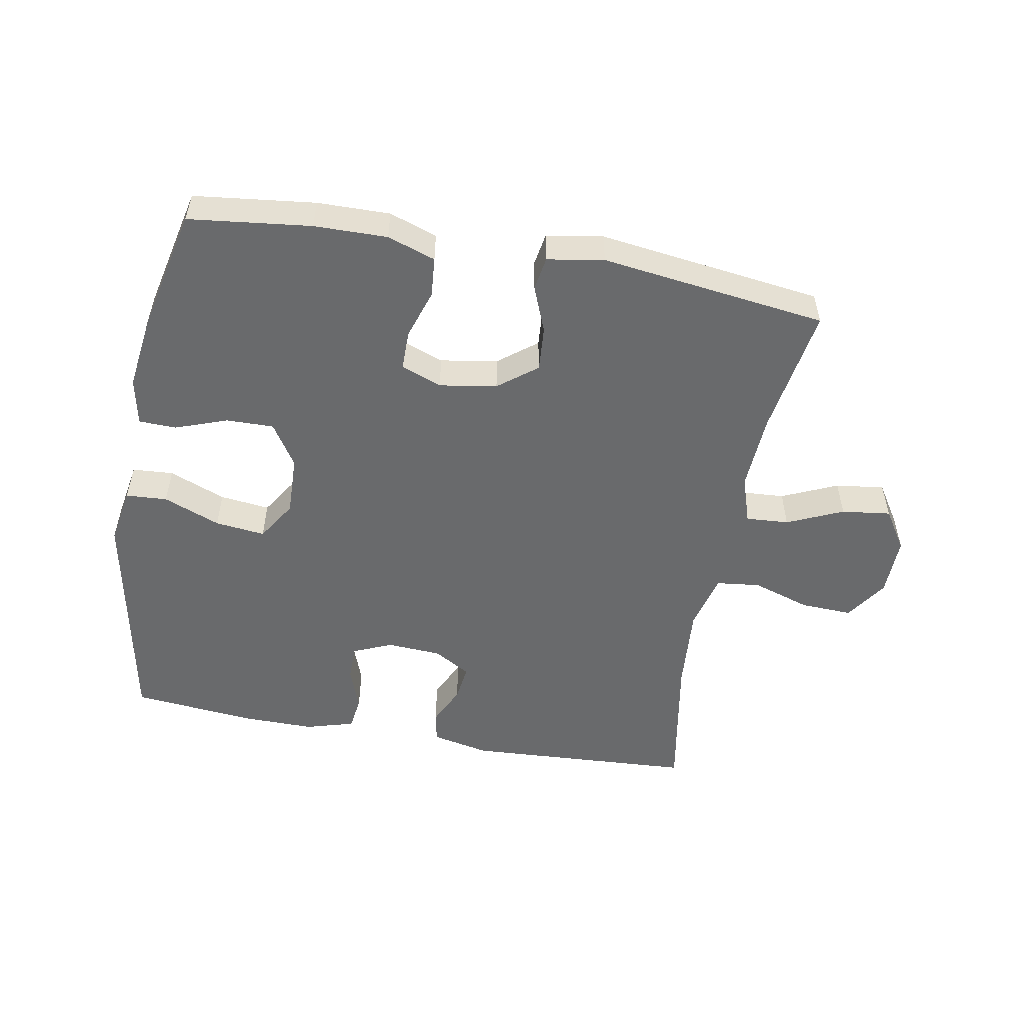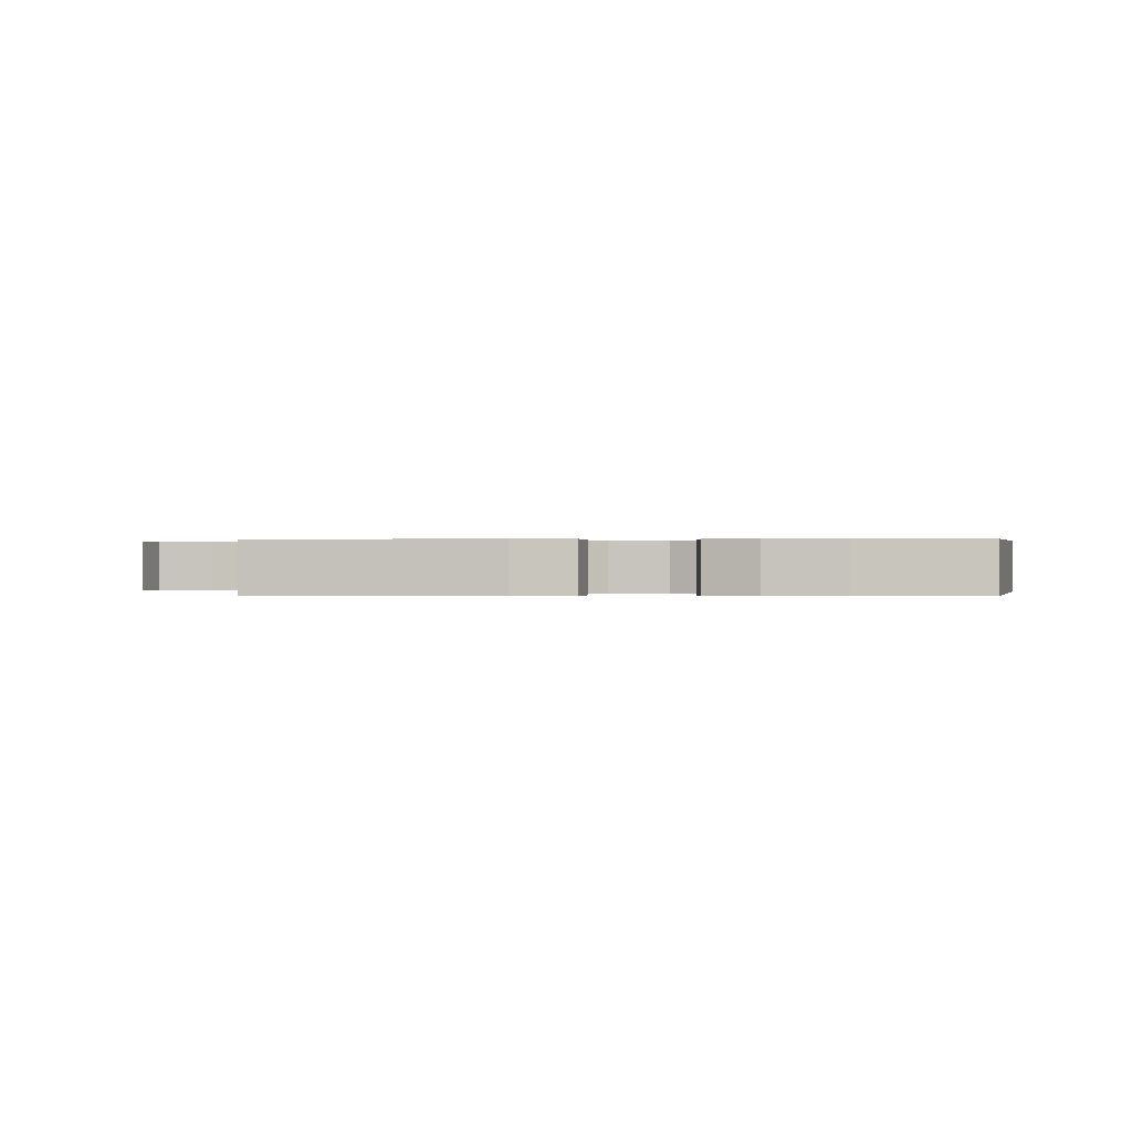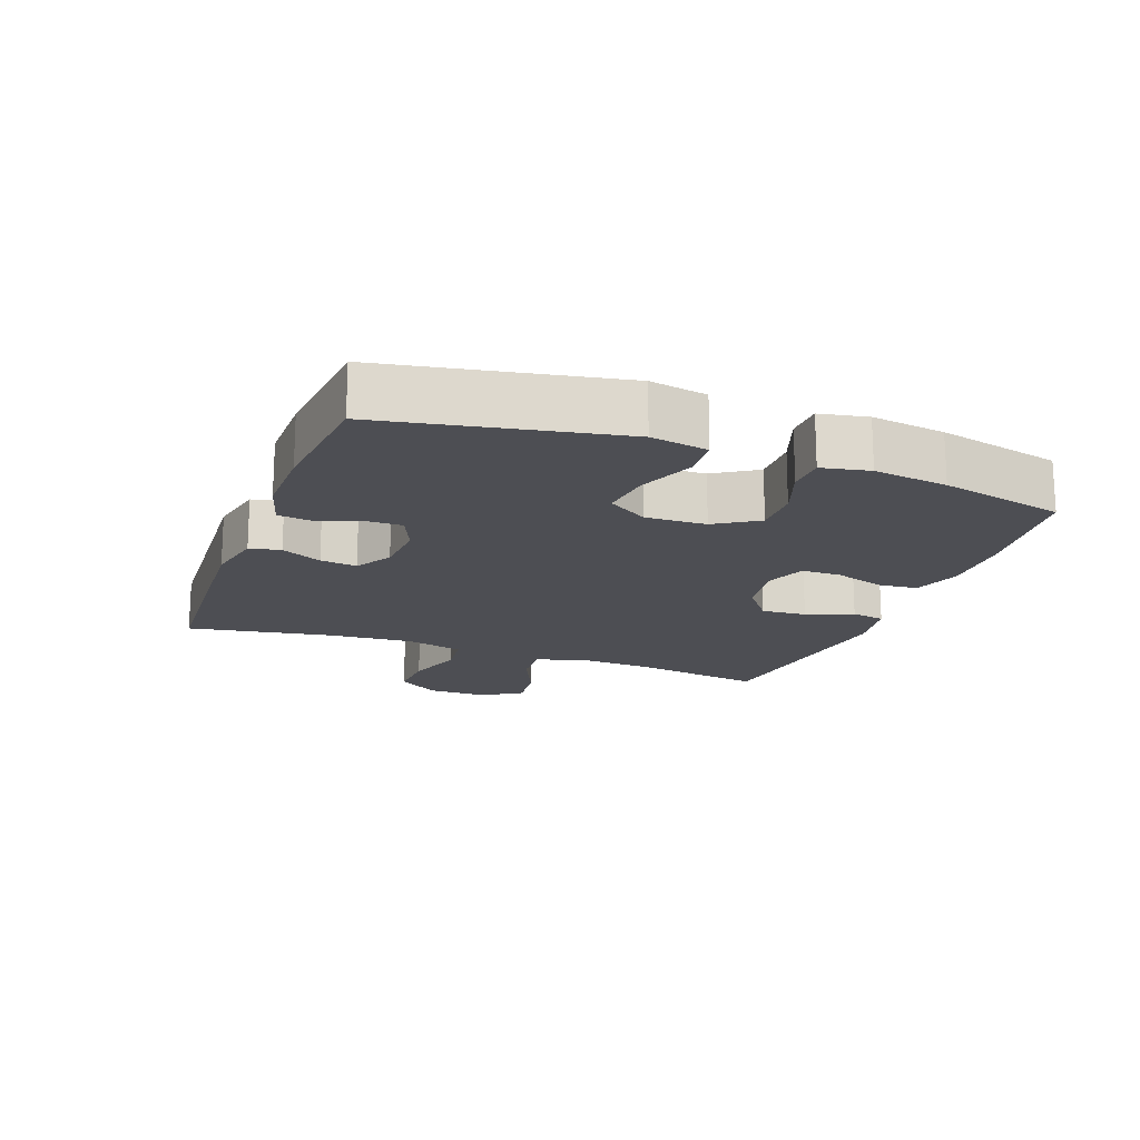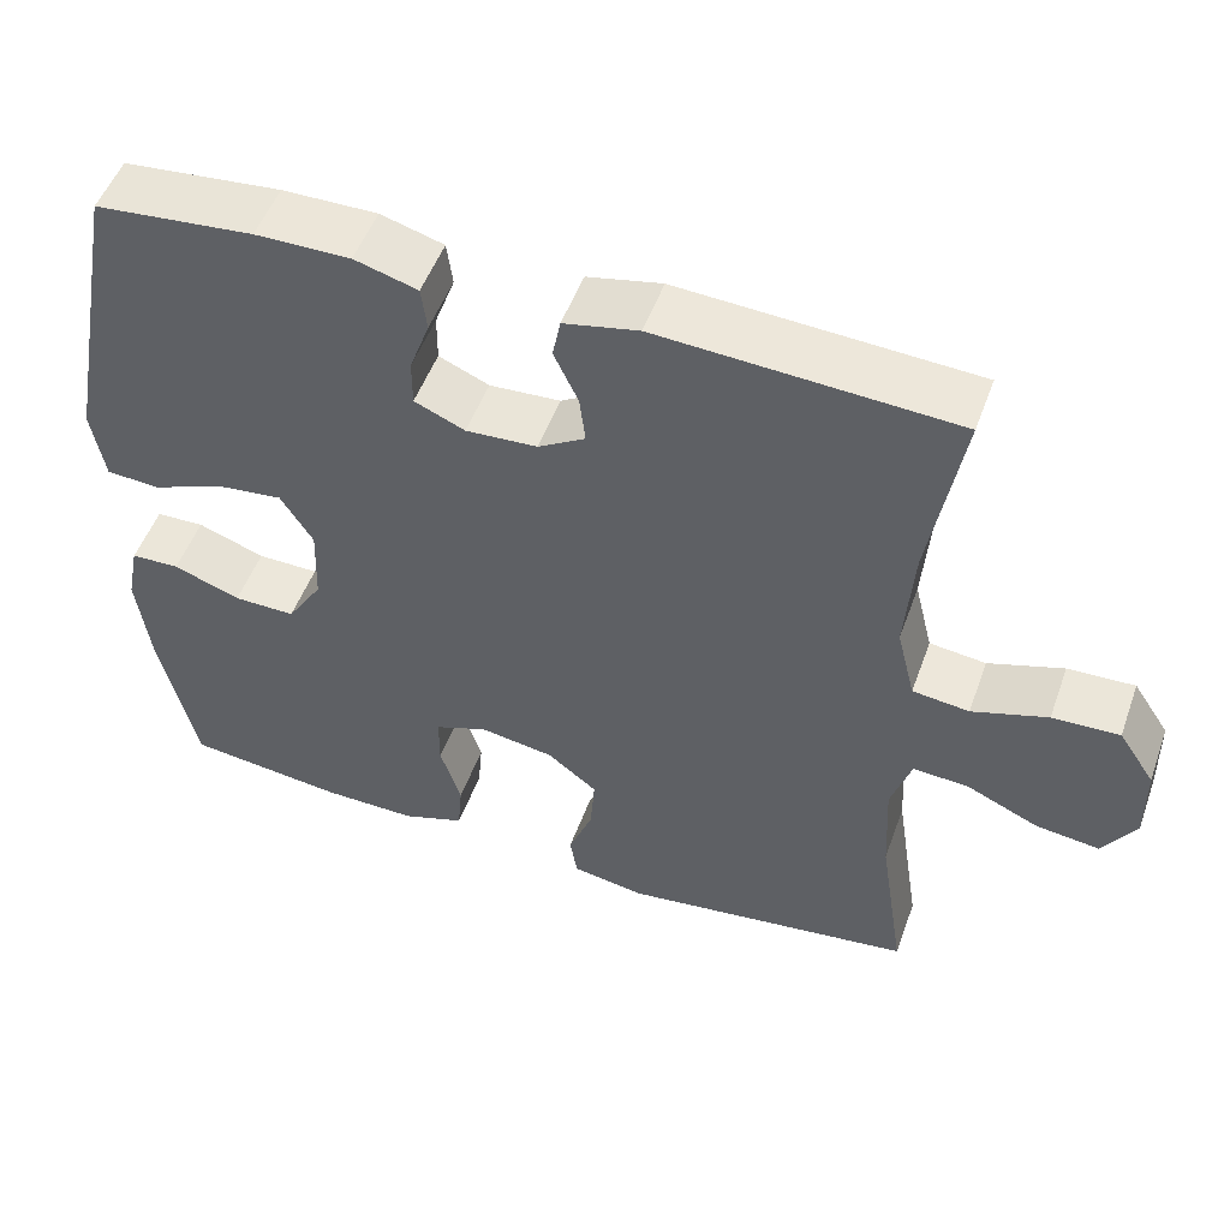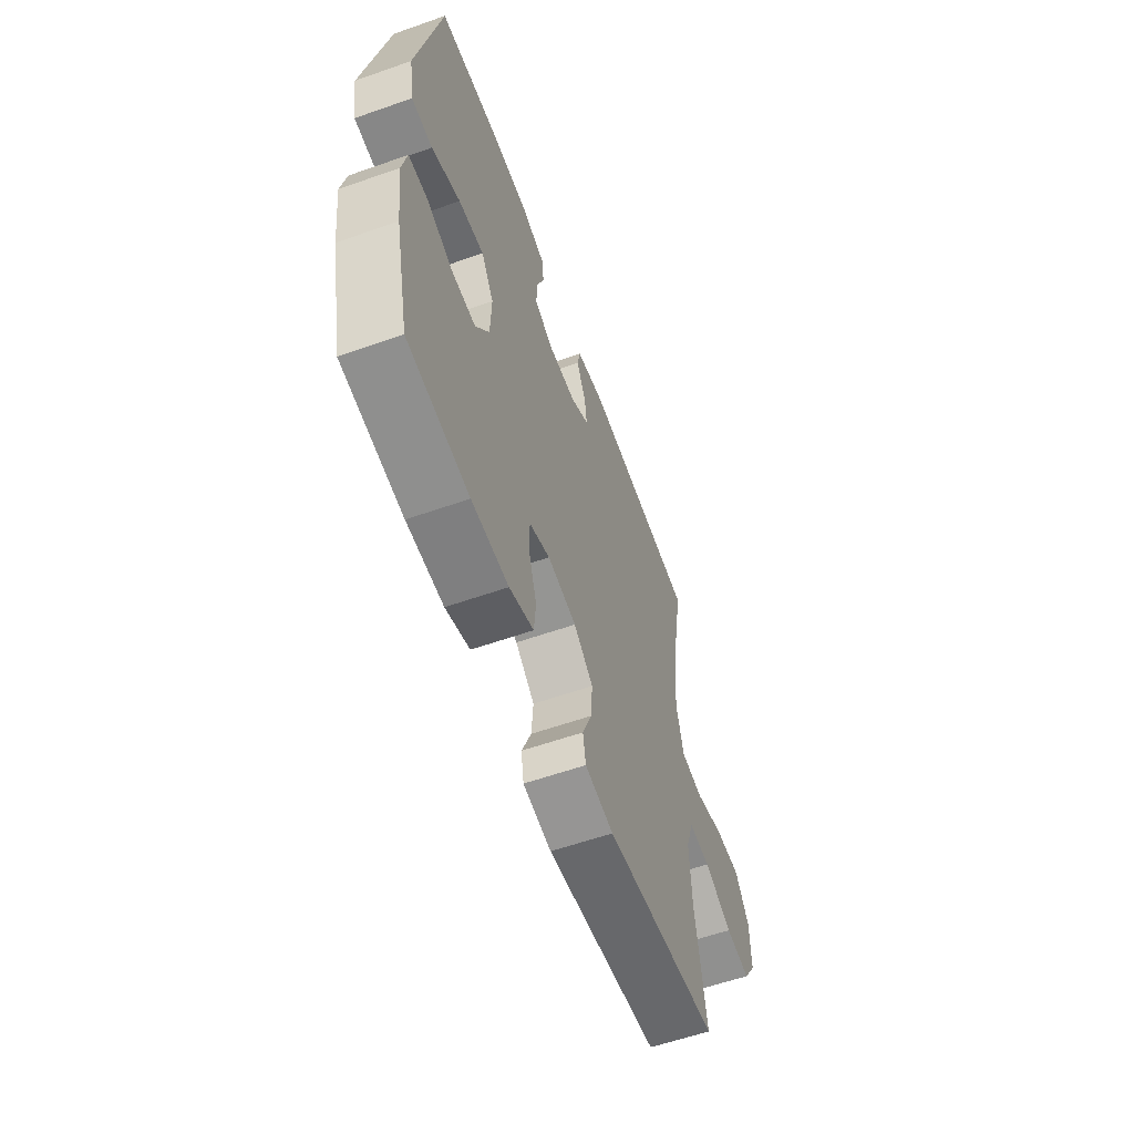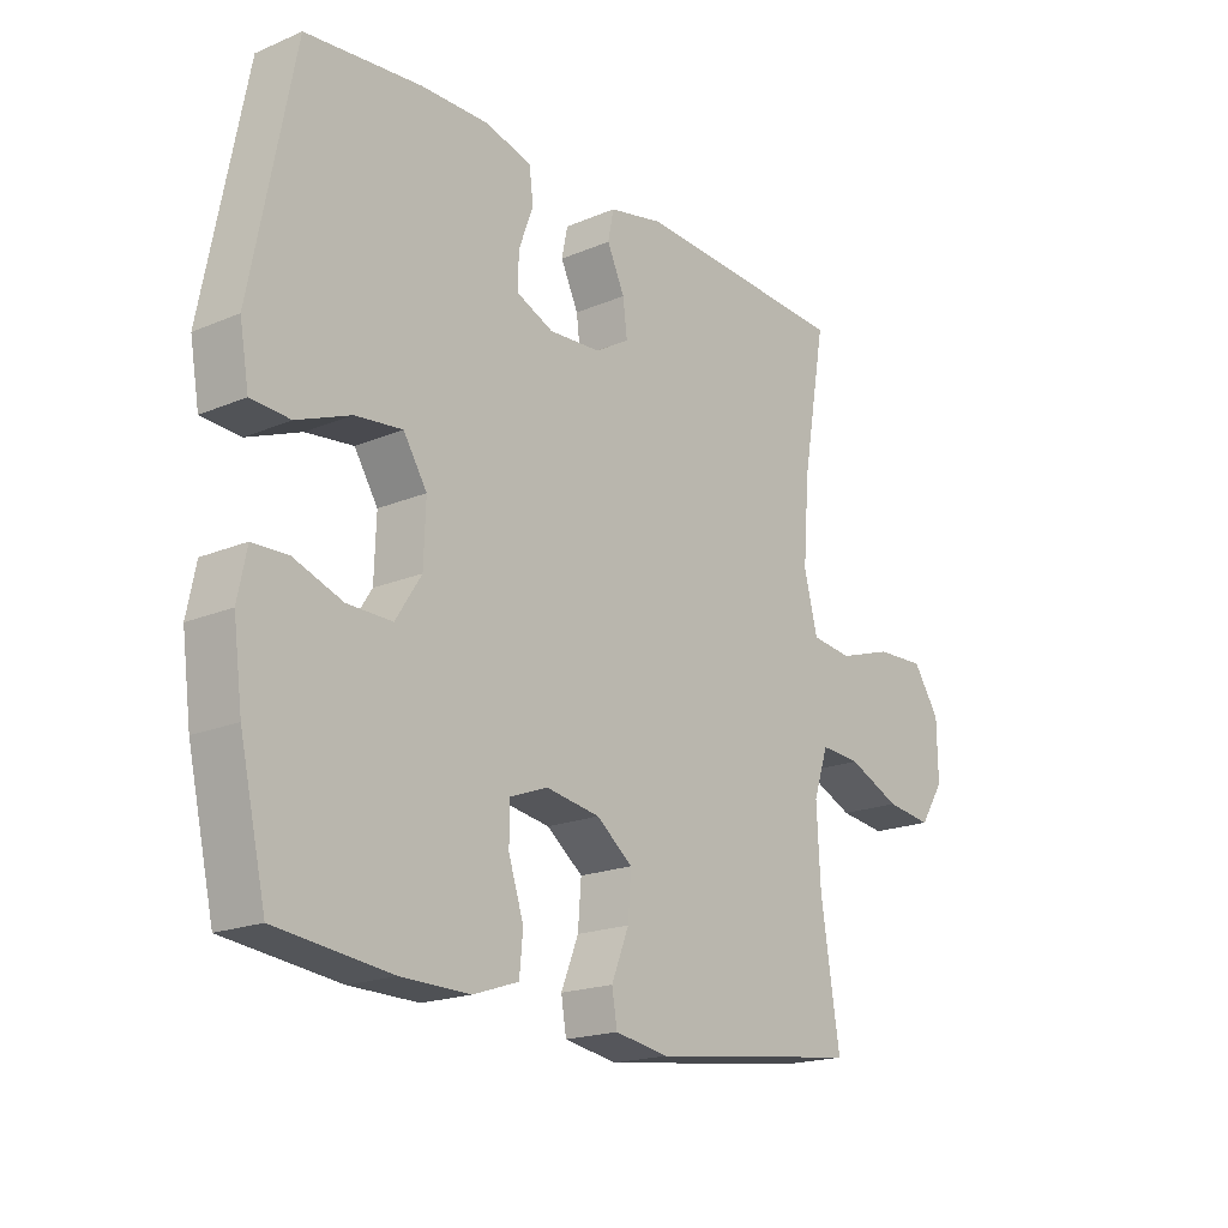
<metadata>
{"format":"obj","ext":"obj","renderer":"f3d","projection":"perspective","resolution":1024,"background":"white","views":[{"elev":-52.9,"azim":169.6,"up":"+Y"},{"elev":0.2,"azim":3.5,"up":"+Y"},{"elev":-17.3,"azim":69.5,"up":"+Y"},{"elev":51.0,"azim":-160.4,"up":"+Z"},{"elev":-59.0,"azim":109.9,"up":"+Z"},{"elev":-18.9,"azim":128.8,"up":"+Z"}]}
</metadata>
<code>
o path2174_path2174.001
v -0.4405 0.0375 0.2795
v -0.4299 0.0375 0.1435
v -0.4524 0.0375 0.05311
v -0.5217 0.0375 0.04478
v -0.6139 0.0375 0.07434
v -0.6958 0.0375 0.0775
v -0.7401 0.0375 0.01096
v -0.7416 0.0375 -0.08467
v -0.7007 0.0375 -0.1478
v -0.6231 0.0375 -0.1378
v -0.5348 0.0375 -0.09825
v -0.4669 0.0375 -0.09373
v -0.4421 0.0375 -0.1691
v -0.4483 0.0375 -0.2905
v -0.4801 0.0375 -0.4962
v -0.1226 0.0375 -0.5418
v -0.03307 0.0375 -0.5266
v -0.02429 0.0375 -0.4739
v -0.05373 0.0375 -0.4003
v -0.05924 0.0375 -0.3294
v 0.001583 0.0375 -0.2819
v 0.09224 0.0375 -0.2671
v 0.1565 0.0375 -0.2911
v 0.1569 0.0375 -0.3542
v 0.1315 0.0375 -0.4323
v 0.1372 0.0375 -0.4954
v 0.2133 0.0375 -0.5211
v 0.3289 0.0375 -0.5193
v 0.5216 0.0375 -0.4962
v 0.566 0.0375 -0.3002
v 0.5814 0.0375 -0.1834
v 0.5662 0.0375 -0.1083
v 0.507 0.0375 -0.1066
v 0.4249 0.0375 -0.1364
v 0.3496 0.0375 -0.1376
v 0.3065 0.0375 -0.07027
v 0.3031 0.0375 0.02521
v 0.3427 0.0375 0.0882
v 0.4219 0.0375 0.07927
v 0.5118 0.0375 0.04371
v 0.5772 0.0375 0.04796
v 0.5929 0.0375 0.1377
v 0.5216 0.0375 0.5057
v 0.3283 0.0375 0.5243
v 0.212 0.0375 0.5252
v 0.135 0.0375 0.5029
v 0.1282 0.0375 0.4492
v 0.1529 0.0375 0.3818
v 0.1532 0.0375 0.3249
v 0.09158 0.0375 0.2981
v 0.004451 0.0375 0.3032
v -0.05326 0.0375 0.3375
v -0.04609 0.0375 0.3952
v -0.01645 0.0375 0.4588
v -0.02618 0.0375 0.5076
v -0.1175 0.0375 0.5269
v -0.4801 0.0375 0.5057
v -0.4405 -0.0375 0.2795
v -0.4299 -0.0375 0.1435
v -0.4524 -0.0375 0.05311
v -0.5217 -0.0375 0.04478
v -0.6139 -0.0375 0.07434
v -0.6958 -0.0375 0.0775
v -0.7401 -0.0375 0.01096
v -0.7416 -0.0375 -0.08467
v -0.7007 -0.0375 -0.1478
v -0.6231 -0.0375 -0.1378
v -0.5348 -0.0375 -0.09825
v -0.4669 -0.0375 -0.09373
v -0.4421 -0.0375 -0.1691
v -0.4483 -0.0375 -0.2905
v -0.4801 -0.0375 -0.4962
v -0.1226 -0.0375 -0.5418
v -0.03307 -0.0375 -0.5266
v -0.02429 -0.0375 -0.4739
v -0.05373 -0.0375 -0.4003
v -0.05924 -0.0375 -0.3294
v 0.001583 -0.0375 -0.2819
v 0.09224 -0.0375 -0.2671
v 0.1565 -0.0375 -0.2911
v 0.1569 -0.0375 -0.3542
v 0.1315 -0.0375 -0.4323
v 0.1372 -0.0375 -0.4954
v 0.2133 -0.0375 -0.5211
v 0.3289 -0.0375 -0.5193
v 0.5216 -0.0375 -0.4962
v 0.566 -0.0375 -0.3002
v 0.5814 -0.0375 -0.1834
v 0.5662 -0.0375 -0.1083
v 0.507 -0.0375 -0.1066
v 0.4249 -0.0375 -0.1364
v 0.3496 -0.0375 -0.1376
v 0.3065 -0.0375 -0.07027
v 0.3031 -0.0375 0.02521
v 0.3427 -0.0375 0.0882
v 0.4219 -0.0375 0.07927
v 0.5118 -0.0375 0.04371
v 0.5772 -0.0375 0.04796
v 0.5929 -0.0375 0.1377
v 0.5216 -0.0375 0.5057
v 0.3283 -0.0375 0.5243
v 0.212 -0.0375 0.5252
v 0.135 -0.0375 0.5029
v 0.1282 -0.0375 0.4492
v 0.1529 -0.0375 0.3818
v 0.1532 -0.0375 0.3249
v 0.09158 -0.0375 0.2981
v 0.004451 -0.0375 0.3032
v -0.05326 -0.0375 0.3375
v -0.04609 -0.0375 0.3952
v -0.01645 -0.0375 0.4588
v -0.02618 -0.0375 0.5076
v -0.1175 -0.0375 0.5269
v -0.4801 -0.0375 0.5057
v 0.5772 0.0375 0.04796
v 0.5772 0.0375 0.04796
v 0.5929 0.0375 0.1377
v 0.566 0.0375 -0.3002
v 0.5814 0.0375 -0.1834
v 0.5662 0.0375 -0.1083
v 0.5662 0.0375 -0.1083
v 0.5118 0.0375 0.04371
v 0.507 0.0375 -0.1066
v 0.5216 0.0375 -0.4962
v 0.5216 0.0375 -0.4962
v 0.5216 0.0375 0.5057
v 0.5216 0.0375 0.5057
v 0.4219 0.0375 0.07927
v 0.4249 0.0375 -0.1364
v 0.3289 0.0375 -0.5193
v 0.3283 0.0375 0.5243
v 0.3496 0.0375 -0.1376
v 0.3427 0.0375 0.0882
v 0.3427 0.0375 0.0882
v 0.3065 0.0375 -0.07027
v 0.3031 0.0375 0.02521
v 0.2133 0.0375 -0.5211
v 0.212 0.0375 0.5252
v 0.1372 0.0375 -0.4954
v 0.1372 0.0375 -0.4954
v 0.1529 0.0375 0.3818
v 0.1532 0.0375 0.3249
v 0.1532 0.0375 0.3249
v 0.135 0.0375 0.5029
v 0.135 0.0375 0.5029
v 0.1315 0.0375 -0.4323
v 0.1569 0.0375 -0.3542
v 0.1565 0.0375 -0.2911
v 0.1565 0.0375 -0.2911
v 0.09224 0.0375 -0.2671
v 0.09158 0.0375 0.2981
v 0.1282 0.0375 0.4492
v 0.001583 0.0375 -0.2819
v 0.004451 0.0375 0.3032
v -0.05326 0.0375 0.3375
v -0.05326 0.0375 0.3375
v -0.05924 0.0375 -0.3294
v -0.04609 0.0375 0.3952
v -0.01645 0.0375 0.4588
v -0.02618 0.0375 0.5076
v -0.02618 0.0375 0.5076
v -0.03307 0.0375 -0.5266
v -0.03307 0.0375 -0.5266
v -0.02429 0.0375 -0.4739
v -0.05373 0.0375 -0.4003
v -0.1175 0.0375 0.5269
v -0.1226 0.0375 -0.5418
v -0.4801 0.0375 -0.4962
v -0.4801 0.0375 -0.4962
v -0.4421 0.0375 -0.1691
v -0.4483 0.0375 -0.2905
v -0.4299 0.0375 0.1435
v -0.4524 0.0375 0.05311
v -0.4524 0.0375 0.05311
v -0.4405 0.0375 0.2795
v -0.4669 0.0375 -0.09373
v -0.4669 0.0375 -0.09373
v -0.5217 0.0375 0.04478
v -0.4801 0.0375 0.5057
v -0.4801 0.0375 0.5057
v -0.5348 0.0375 -0.09825
v -0.6139 0.0375 0.07434
v -0.6231 0.0375 -0.1378
v -0.6958 0.0375 0.0775
v -0.7007 0.0375 -0.1478
v -0.7007 0.0375 -0.1478
v -0.7401 0.0375 0.01096
v -0.7416 0.0375 -0.08467
v 0.5772 -0.0375 0.04796
v 0.5772 -0.0375 0.04796
v 0.5929 -0.0375 0.1377
v 0.566 -0.0375 -0.3002
v 0.5814 -0.0375 -0.1834
v 0.5662 -0.0375 -0.1083
v 0.5662 -0.0375 -0.1083
v 0.5118 -0.0375 0.04371
v 0.507 -0.0375 -0.1066
v 0.5216 -0.0375 -0.4962
v 0.5216 -0.0375 -0.4962
v 0.5216 -0.0375 0.5057
v 0.5216 -0.0375 0.5057
v 0.4219 -0.0375 0.07927
v 0.4249 -0.0375 -0.1364
v 0.3289 -0.0375 -0.5193
v 0.3283 -0.0375 0.5243
v 0.3496 -0.0375 -0.1376
v 0.3427 -0.0375 0.0882
v 0.3427 -0.0375 0.0882
v 0.3065 -0.0375 -0.07027
v 0.3031 -0.0375 0.02521
v 0.2133 -0.0375 -0.5211
v 0.212 -0.0375 0.5252
v 0.1372 -0.0375 -0.4954
v 0.1372 -0.0375 -0.4954
v 0.1529 -0.0375 0.3818
v 0.1532 -0.0375 0.3249
v 0.1532 -0.0375 0.3249
v 0.135 -0.0375 0.5029
v 0.135 -0.0375 0.5029
v 0.1315 -0.0375 -0.4323
v 0.1569 -0.0375 -0.3542
v 0.1565 -0.0375 -0.2911
v 0.1565 -0.0375 -0.2911
v 0.09224 -0.0375 -0.2671
v 0.09158 -0.0375 0.2981
v 0.1282 -0.0375 0.4492
v 0.001583 -0.0375 -0.2819
v 0.004451 -0.0375 0.3032
v -0.05326 -0.0375 0.3375
v -0.05326 -0.0375 0.3375
v -0.05924 -0.0375 -0.3294
v -0.04609 -0.0375 0.3952
v -0.01645 -0.0375 0.4588
v -0.02618 -0.0375 0.5076
v -0.02618 -0.0375 0.5076
v -0.03307 -0.0375 -0.5266
v -0.03307 -0.0375 -0.5266
v -0.02429 -0.0375 -0.4739
v -0.05373 -0.0375 -0.4003
v -0.1175 -0.0375 0.5269
v -0.1226 -0.0375 -0.5418
v -0.4801 -0.0375 -0.4962
v -0.4801 -0.0375 -0.4962
v -0.4421 -0.0375 -0.1691
v -0.4483 -0.0375 -0.2905
v -0.4299 -0.0375 0.1435
v -0.4524 -0.0375 0.05311
v -0.4524 -0.0375 0.05311
v -0.4405 -0.0375 0.2795
v -0.4669 -0.0375 -0.09373
v -0.4669 -0.0375 -0.09373
v -0.5217 -0.0375 0.04478
v -0.4801 -0.0375 0.5057
v -0.4801 -0.0375 0.5057
v -0.5348 -0.0375 -0.09825
v -0.6139 -0.0375 0.07434
v -0.6231 -0.0375 -0.1378
v -0.6958 -0.0375 0.0775
v -0.7007 -0.0375 -0.1478
v -0.7007 -0.0375 -0.1478
v -0.7401 -0.0375 0.01096
v -0.7416 -0.0375 -0.08467
f 211 221 220
f 192 206 204
f 262 257 261
f 211 220 213
f 232 233 240
f 222 221 206
f 215 205 212
f 258 261 256
f 249 229 240
f 245 231 244
f 228 224 210
f 224 222 209
f 252 250 247
f 197 193 194
f 221 204 206
f 215 212 226
f 206 192 203
f 205 207 200
f 228 210 225
f 216 207 205
f 202 196 191
f 261 257 256
f 221 211 204
f 236 238 241
f 209 222 206
f 253 249 240
f 256 255 252
f 210 207 225
f 246 228 229
f 244 231 227
f 247 227 228
f 239 245 241
f 255 250 252
f 256 257 255
f 225 207 216
f 200 207 202
f 210 224 209
f 239 241 238
f 191 196 189
f 231 245 239
f 242 241 245
f 193 203 192
f 216 205 215
f 200 202 191
f 203 193 197
f 240 233 234
f 192 204 198
f 246 229 249
f 259 257 262
f 247 244 227
f 240 229 232
f 247 228 246
f 250 244 247
f 226 212 218
f 227 224 228
f 116 42 99 190
f 30 31 88 87
f 31 121 195 88
f 40 41 98 97
f 32 33 90 89
f 125 30 87 199
f 42 127 201 99
f 39 40 97 96
f 33 34 91 90
f 28 29 86 85
f 43 44 101 100
f 34 35 92 91
f 134 39 96 208
f 35 36 93 92
f 37 38 95 94
f 27 28 85 84
f 44 45 102 101
f 36 37 94 93
f 140 27 84 214
f 48 143 217 105
f 45 145 219 102
f 25 26 83 82
f 24 25 82 81
f 149 24 81 223
f 22 23 80 79
f 49 50 107 106
f 47 48 105 104
f 46 47 104 103
f 21 22 79 78
f 50 51 108 107
f 51 156 230 108
f 20 21 78 77
f 53 54 111 110
f 54 161 235 111
f 163 18 75 237
f 18 19 76 75
f 55 56 113 112
f 16 17 74 73
f 52 53 110 109
f 19 20 77 76
f 169 16 73 243
f 13 14 71 70
f 2 174 248 59
f 1 2 59 58
f 177 13 70 251
f 3 4 61 60
f 56 180 254 113
f 57 1 58 114
f 11 12 69 68
f 14 15 72 71
f 4 5 62 61
f 10 11 68 67
f 5 6 63 62
f 186 10 67 260
f 6 7 64 63
f 8 9 66 65
f 7 8 65 64
f 137 146 147
f 118 130 132
f 188 187 183
f 137 139 146
f 158 166 159
f 148 132 147
f 141 138 131
f 184 182 187
f 175 166 155
f 171 170 157
f 154 136 150
f 150 135 148
f 178 173 176
f 123 120 119
f 147 132 130
f 141 152 138
f 132 129 118
f 131 126 133
f 154 151 136
f 142 131 133
f 128 117 122
f 187 182 183
f 147 130 137
f 162 167 164
f 135 132 148
f 179 166 175
f 182 178 181
f 136 151 133
f 172 155 154
f 170 153 157
f 173 154 153
f 165 167 171
f 181 178 176
f 182 181 183
f 151 142 133
f 126 128 133
f 136 135 150
f 165 164 167
f 117 115 122
f 157 165 171
f 168 171 167
f 119 118 129
f 142 141 131
f 126 117 128
f 129 123 119
f 166 160 159
f 118 124 130
f 172 175 155
f 185 188 183
f 173 153 170
f 166 158 155
f 173 172 154
f 176 173 170
f 152 144 138
f 153 154 150

</code>
